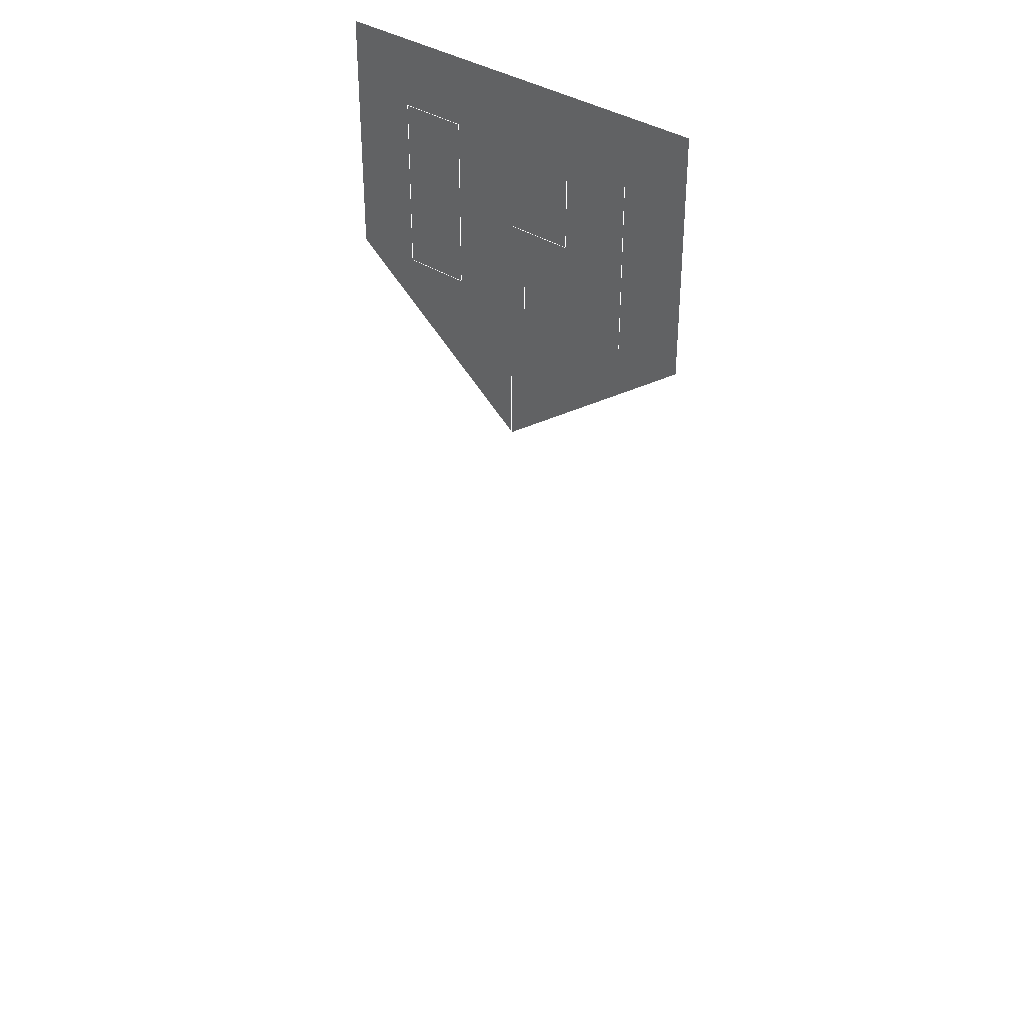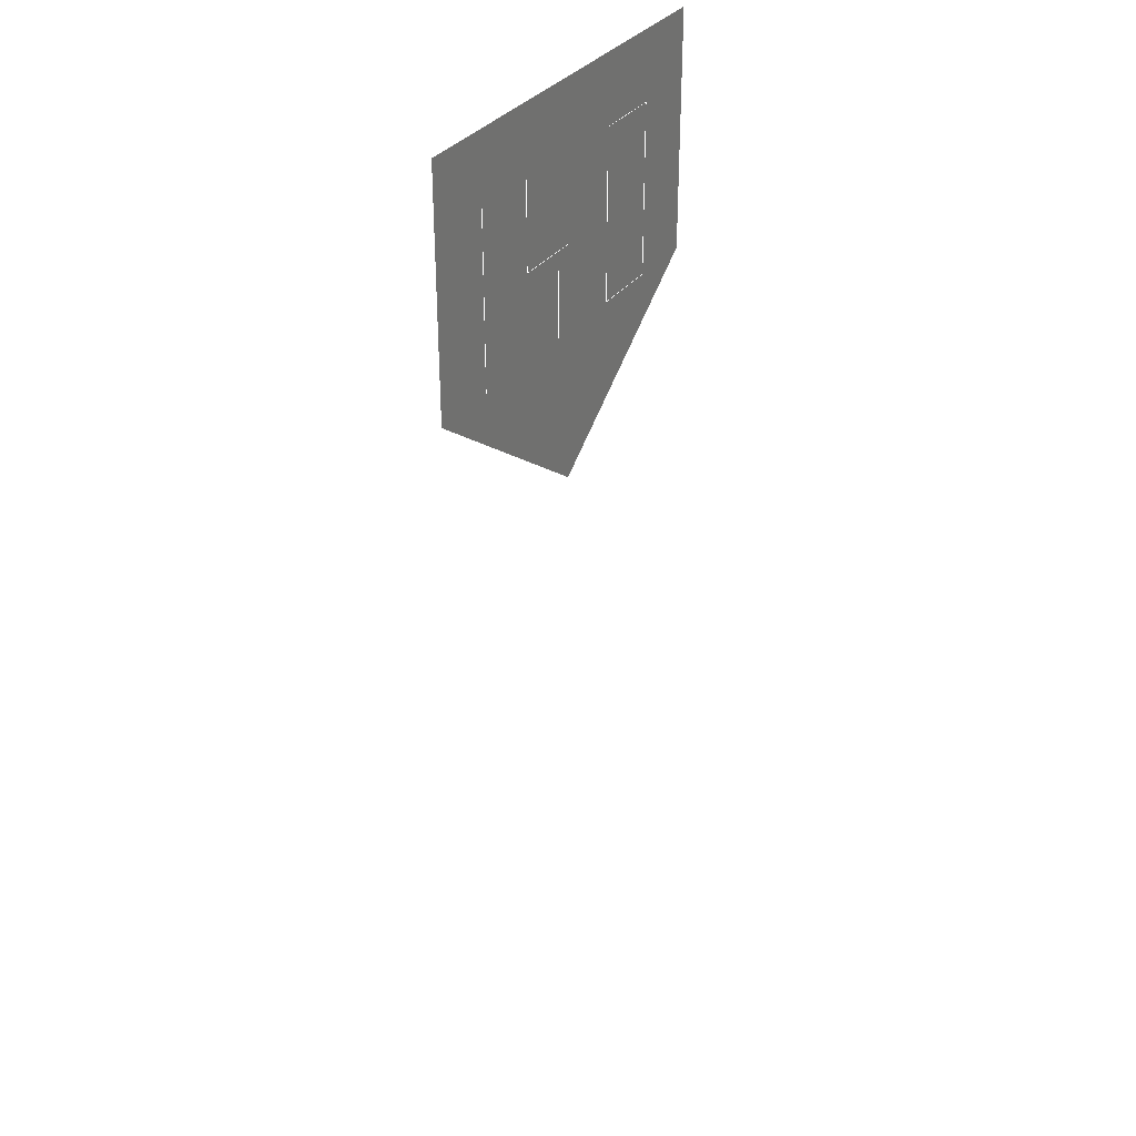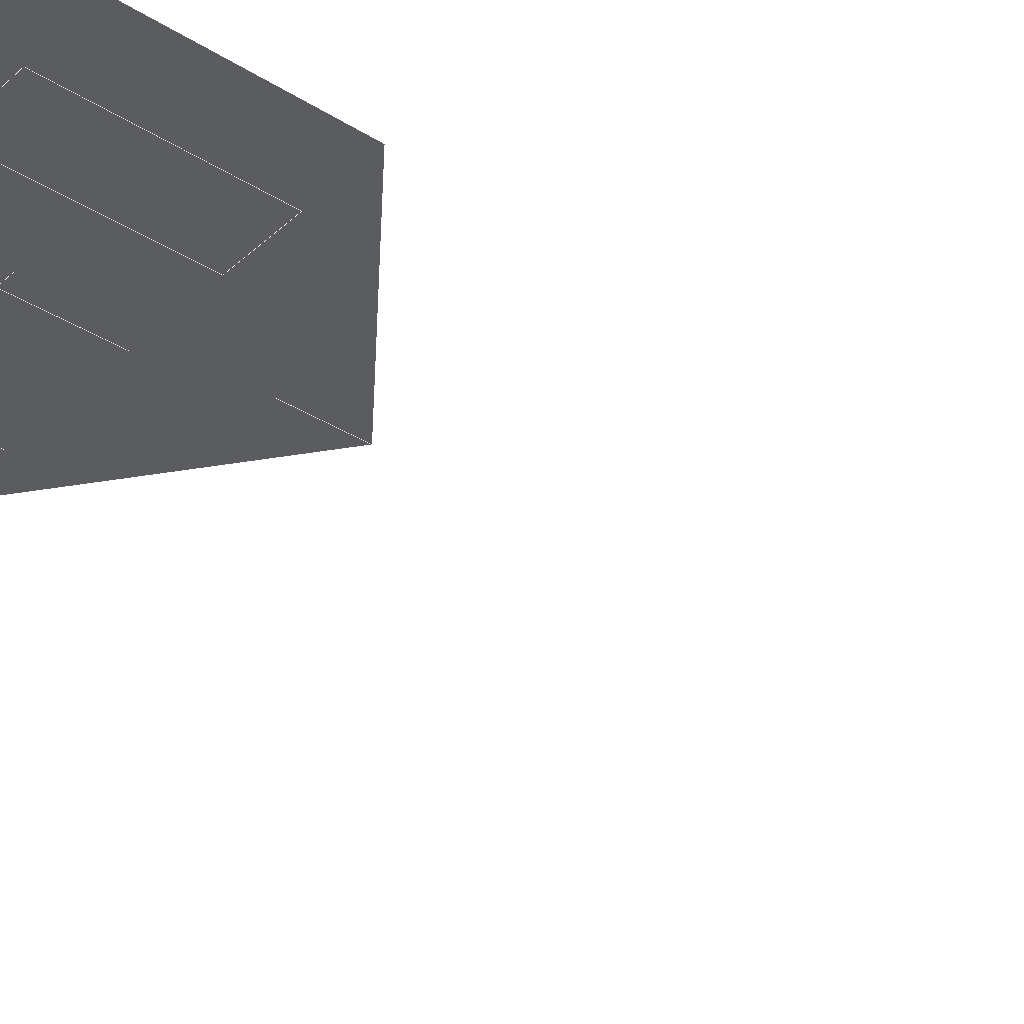
<metadata>
{"format":"obj","ext":"obj","renderer":"f3d","projection":"perspective","resolution":1024,"background":"white","views":[{"elev":35.6,"azim":-138.5,"up":"+Z"},{"elev":33.5,"azim":-59.1,"up":"+Z"},{"elev":-35.0,"azim":49.9,"up":"+Y"}]}
</metadata>
<code>
v 0 0 0
v 0 0 0.39
v 0 0 0.35
v -0.12 0 0.44
v 0.12 0 0.44
v -0.08 0 0.54
v -0.08 0 0.44
v -0.04 0 0.54
v -0.04 0 0.49
v 0 0 0.49
v -0.12 0 0.58
v 0.12 0 0.58
v 0.04 0 0.54
v 0.04 0 0.44
v 0.08 0 0.44
v 0.08 0 0.54
v -0.01 0 0.44
v -0.01 0 0.52
l 6 7
l 8 9
l 9 10
l 13 14
l 14 15
l 15 16
l 13 16
l 17 18
l 1 2
f 3 4 5
f 4 11 12
f 12 5 4

</code>
